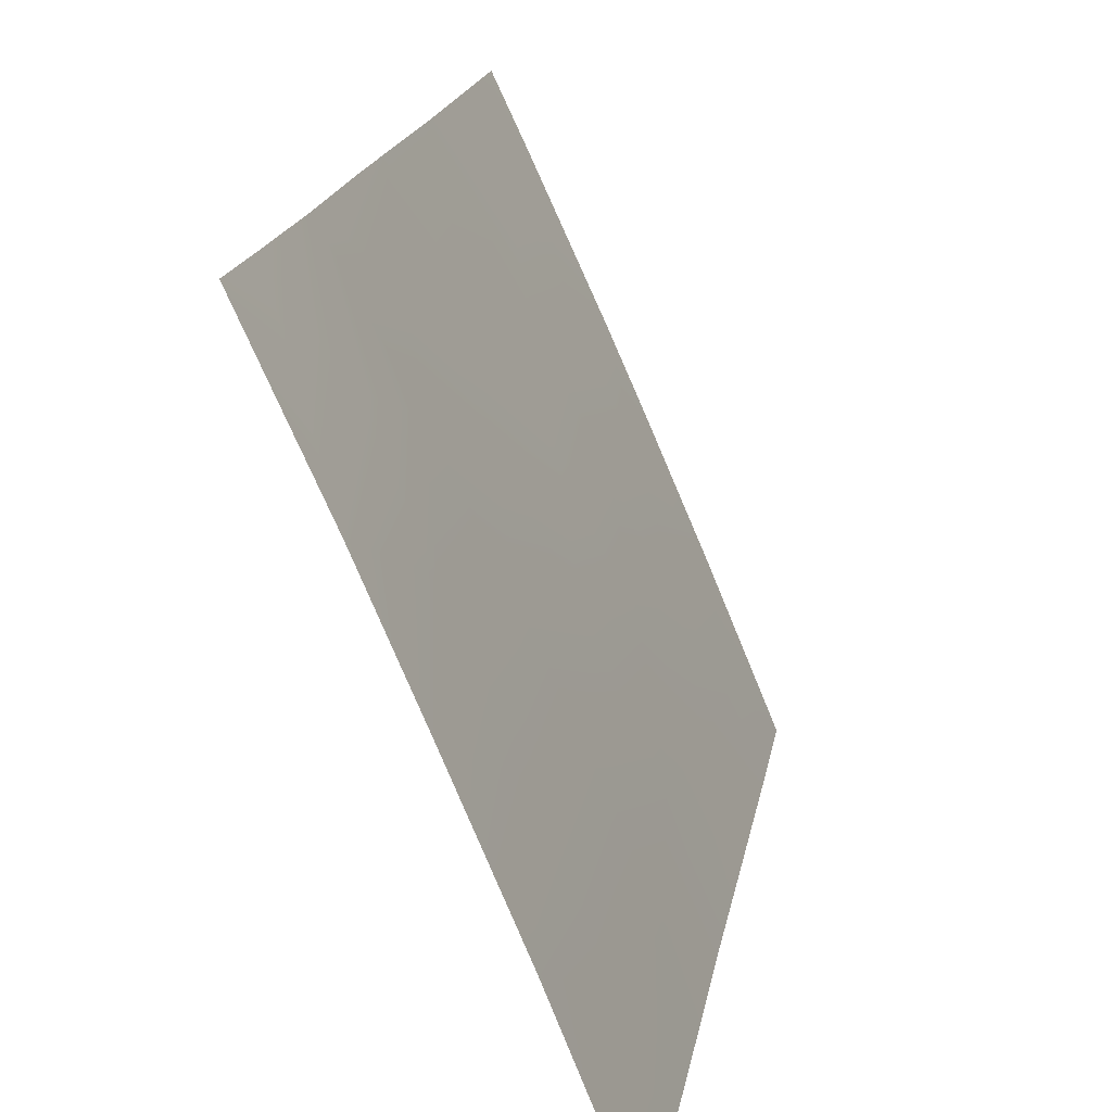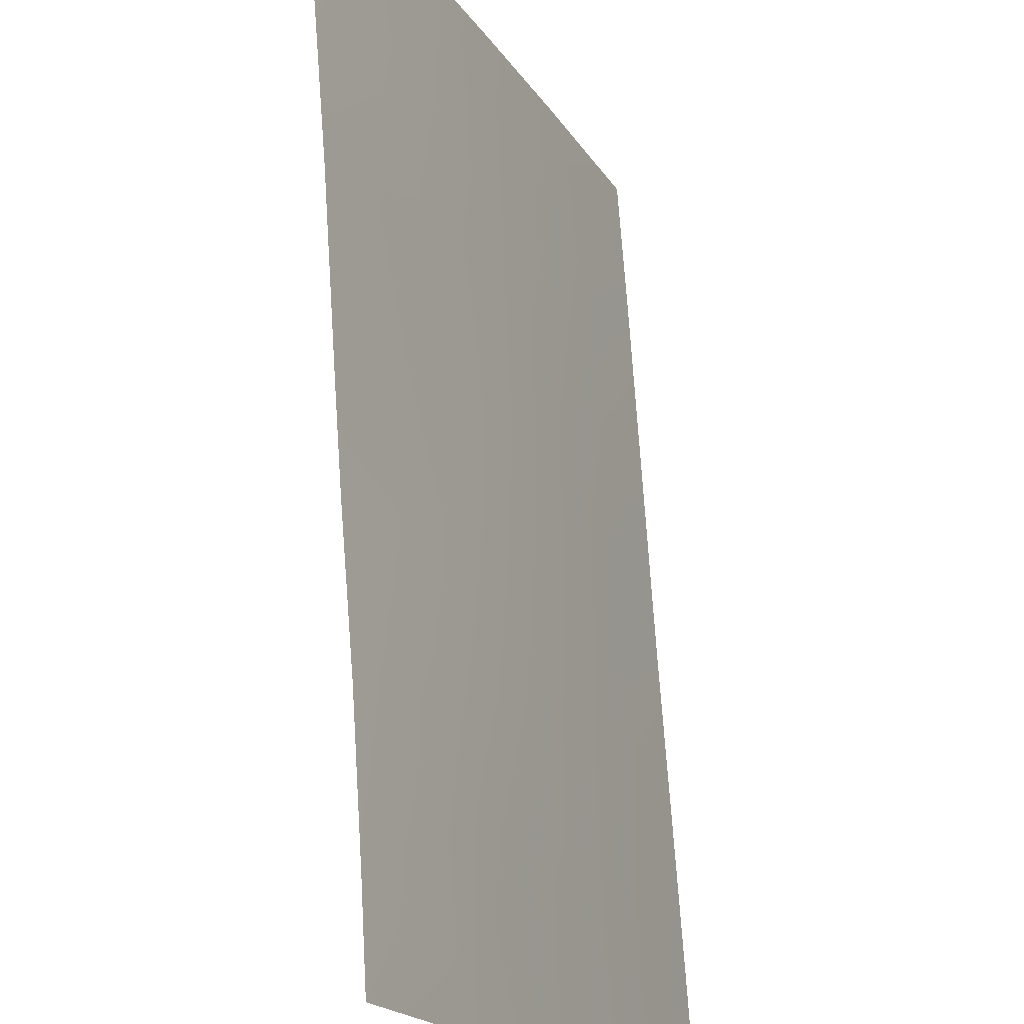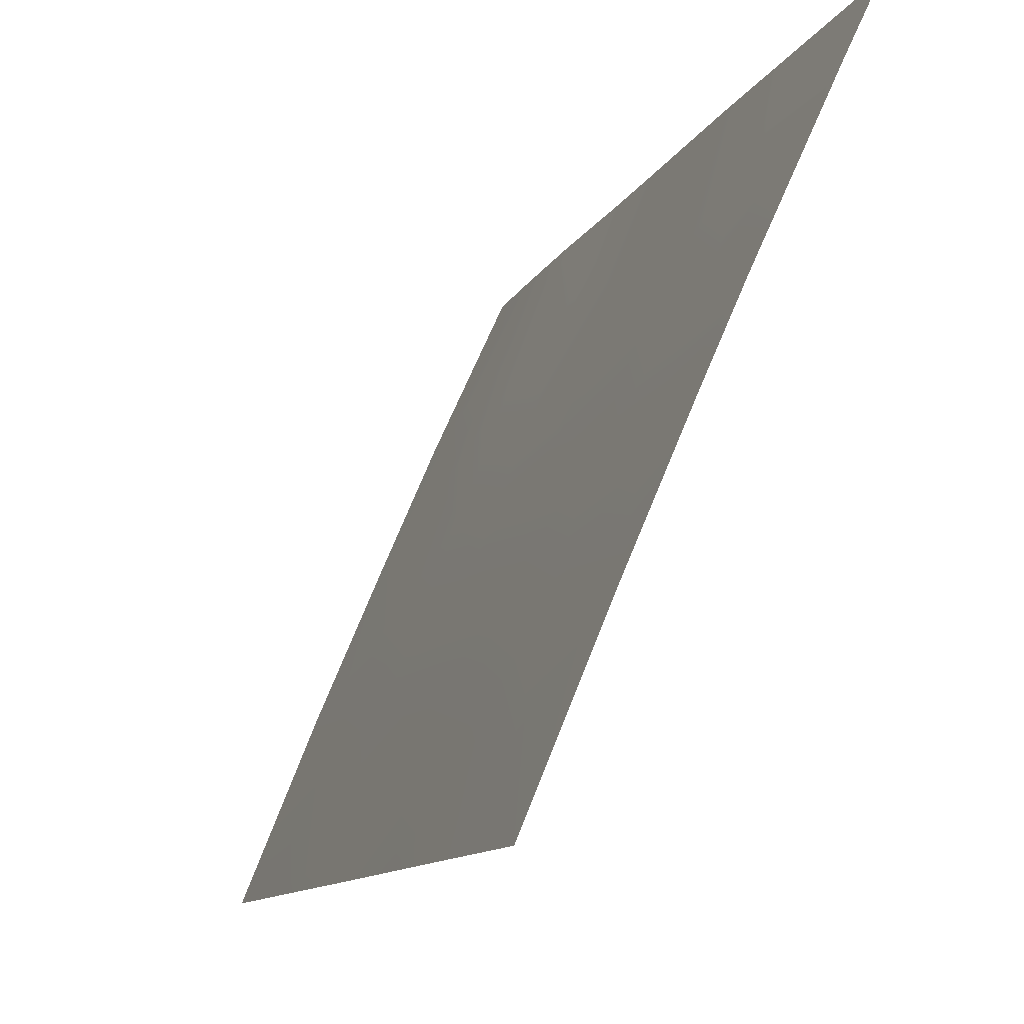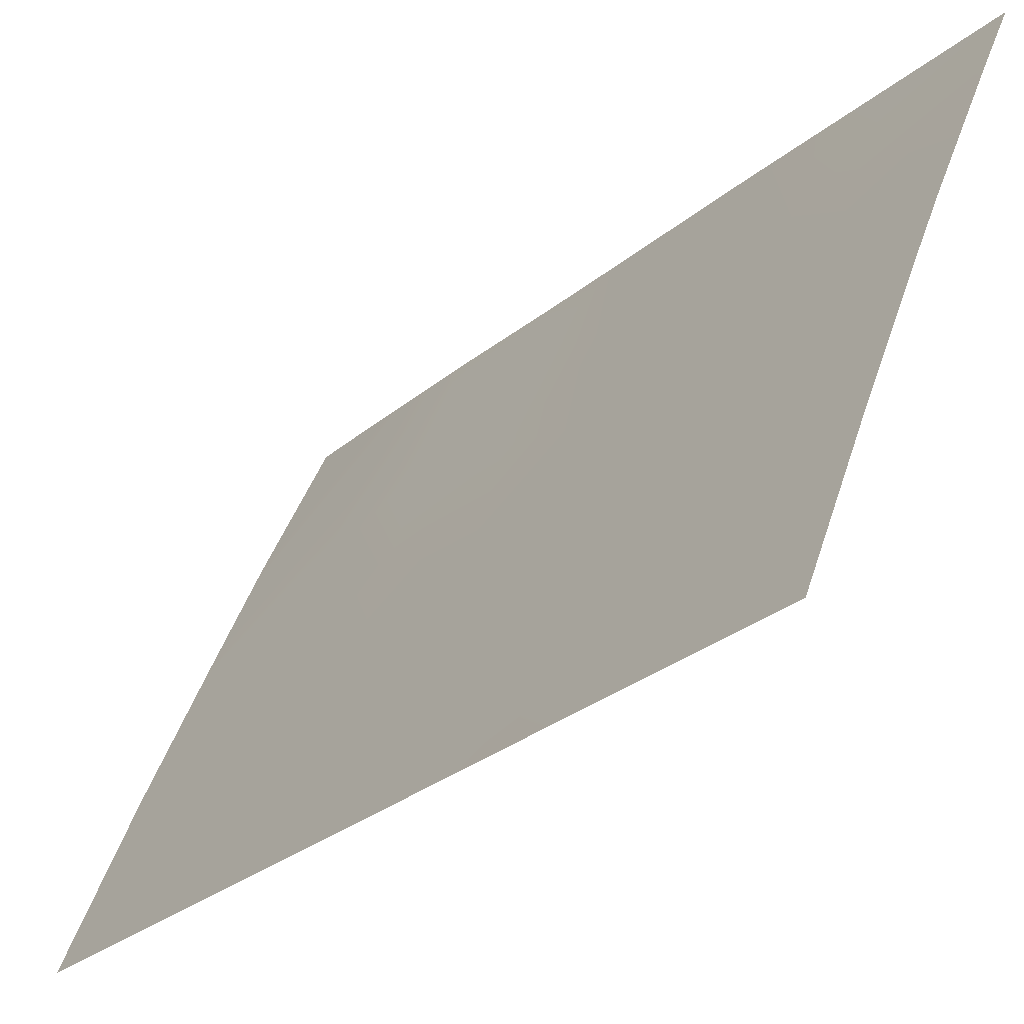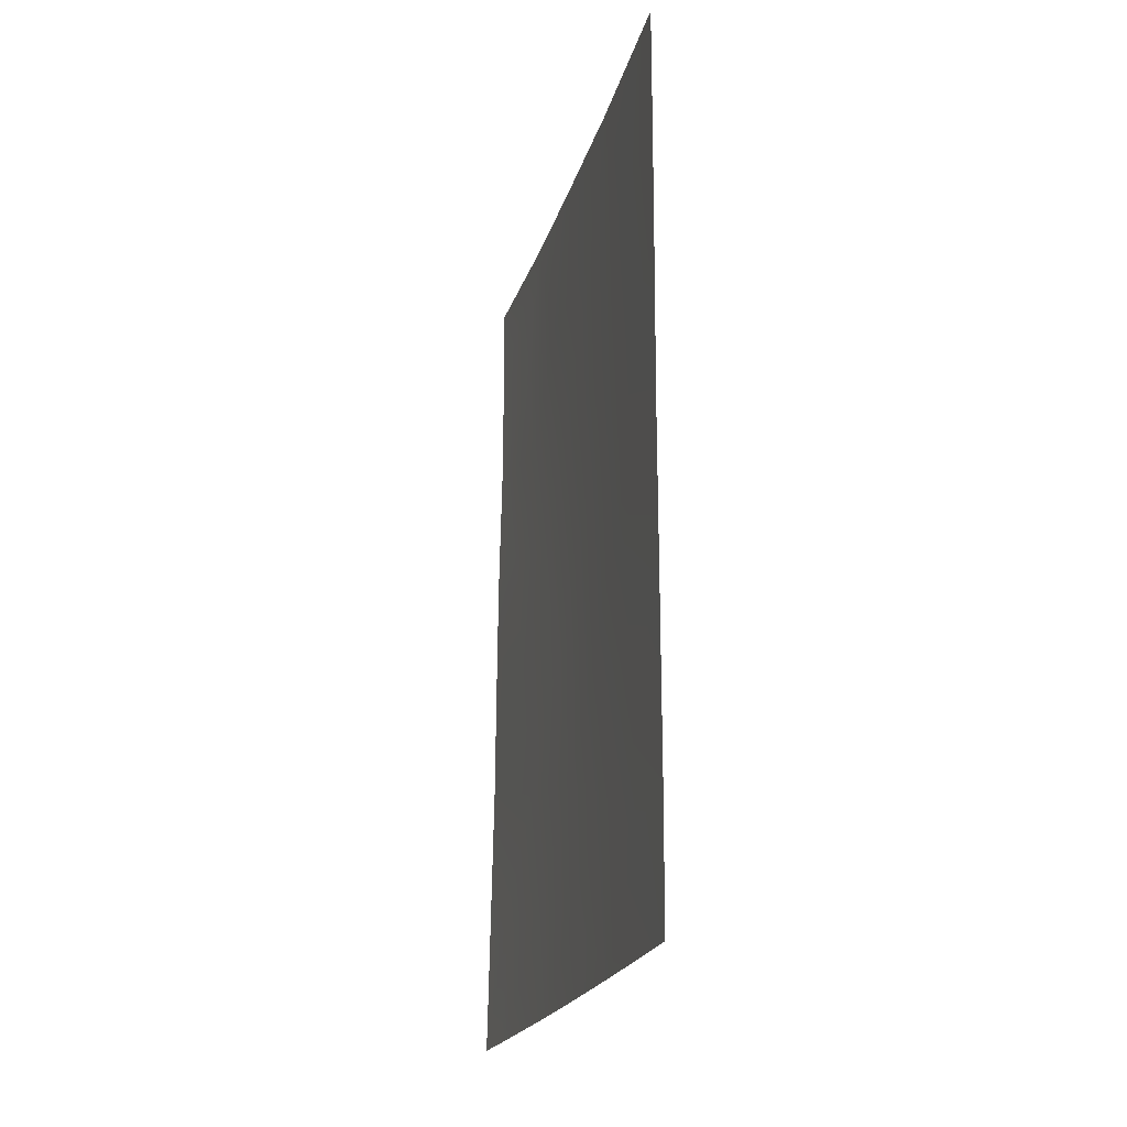
<metadata>
{"format":"obj","ext":"obj","renderer":"f3d","projection":"perspective","resolution":1024,"background":"white","views":[{"elev":17.3,"azim":-170.5,"up":"+Z"},{"elev":68.8,"azim":176.5,"up":"+Z"},{"elev":-10.8,"azim":-16.4,"up":"+Z"},{"elev":-29.0,"azim":-39.0,"up":"+Z"},{"elev":-21.0,"azim":-171.0,"up":"+Y"}]}
</metadata>
<code>
v -82.06 39.84 92
v -79.81 44.73 97.37
v -82.07 48.35 92
v -78.56 39.47 100
v -78.67 50 100
v -78.61 41.82 100
v -78.63 45.29 100
v -78.53 38 100
v -82.07 50 92
v -82.05 38 92
v -82.07 46.71 92
v -80.38 38 95.96
v -82.06 42.13 92
v -79.54 41.3 97.9
v -79.61 50 97.95
v -81.43 43.84 93.52
v -79.74 39.46 97.43
v -81.06 40.25 94.39
v -81.14 38 94.18
v -81.61 39.47 93.07
v -81.57 41.35 93.19
v -80.63 44.31 95.5
v -81.17 45.97 94.22
v -79.1 45.24 98.97
v -79.53 46.63 98.09
v -78.67 47.12 100
v -79.89 38 97.07
v -80.46 39.15 95.77
v -80.77 48.06 95.21
v -80.3 46.27 96.3
v -82.06 44.45 92
v -81.67 45.99 92.97
v -80.12 42.81 96.64
v -78.98 39.63 99.1
v -80.91 42.29 94.78
v -79.97 48.17 97.11
v -80.37 40.92 96.03
v -78.62 44.1 100
v -79.29 43.32 98.49
v -79.29 48.18 98.69
v -80.32 50 96.28
v -81.15 50 94.32
v -78.92 38 99.17
v -78.68 48.87 100
v -81.55 48.2 93.29
f 18 19 20
f 43 34 8
f 26 24 25
f 18 20 21
f 38 39 24
f 16 35 21
f 29 41 36
f 45 42 29
f 39 33 2
f 18 35 37
f 20 19 10
f 5 44 15
f 9 42 45
f 20 10 1
f 12 19 28
f 1 13 21
f 19 18 28
f 26 7 24
f 16 23 22
f 27 12 28
f 33 22 2
f 30 25 2
f 35 22 33
f 31 11 32
f 39 6 14
f 21 20 1
f 36 15 40
f 34 6 4
f 8 34 4
f 24 2 25
f 22 35 16
f 30 23 29
f 14 17 37
f 7 38 24
f 38 6 39
f 24 39 2
f 25 40 26
f 13 16 21
f 21 35 18
f 16 13 31
f 16 31 32
f 16 32 23
f 18 37 28
f 28 37 17
f 36 41 15
f 29 42 41
f 17 43 27
f 26 40 44
f 44 40 15
f 37 35 33
f 37 33 14
f 36 40 25
f 17 34 43
f 45 11 3
f 39 14 33
f 6 34 14
f 14 34 17
f 30 29 36
f 25 30 36
f 27 28 17
f 30 2 22
f 23 30 22
f 32 11 45
f 45 29 23
f 9 45 3
f 23 32 45

</code>
